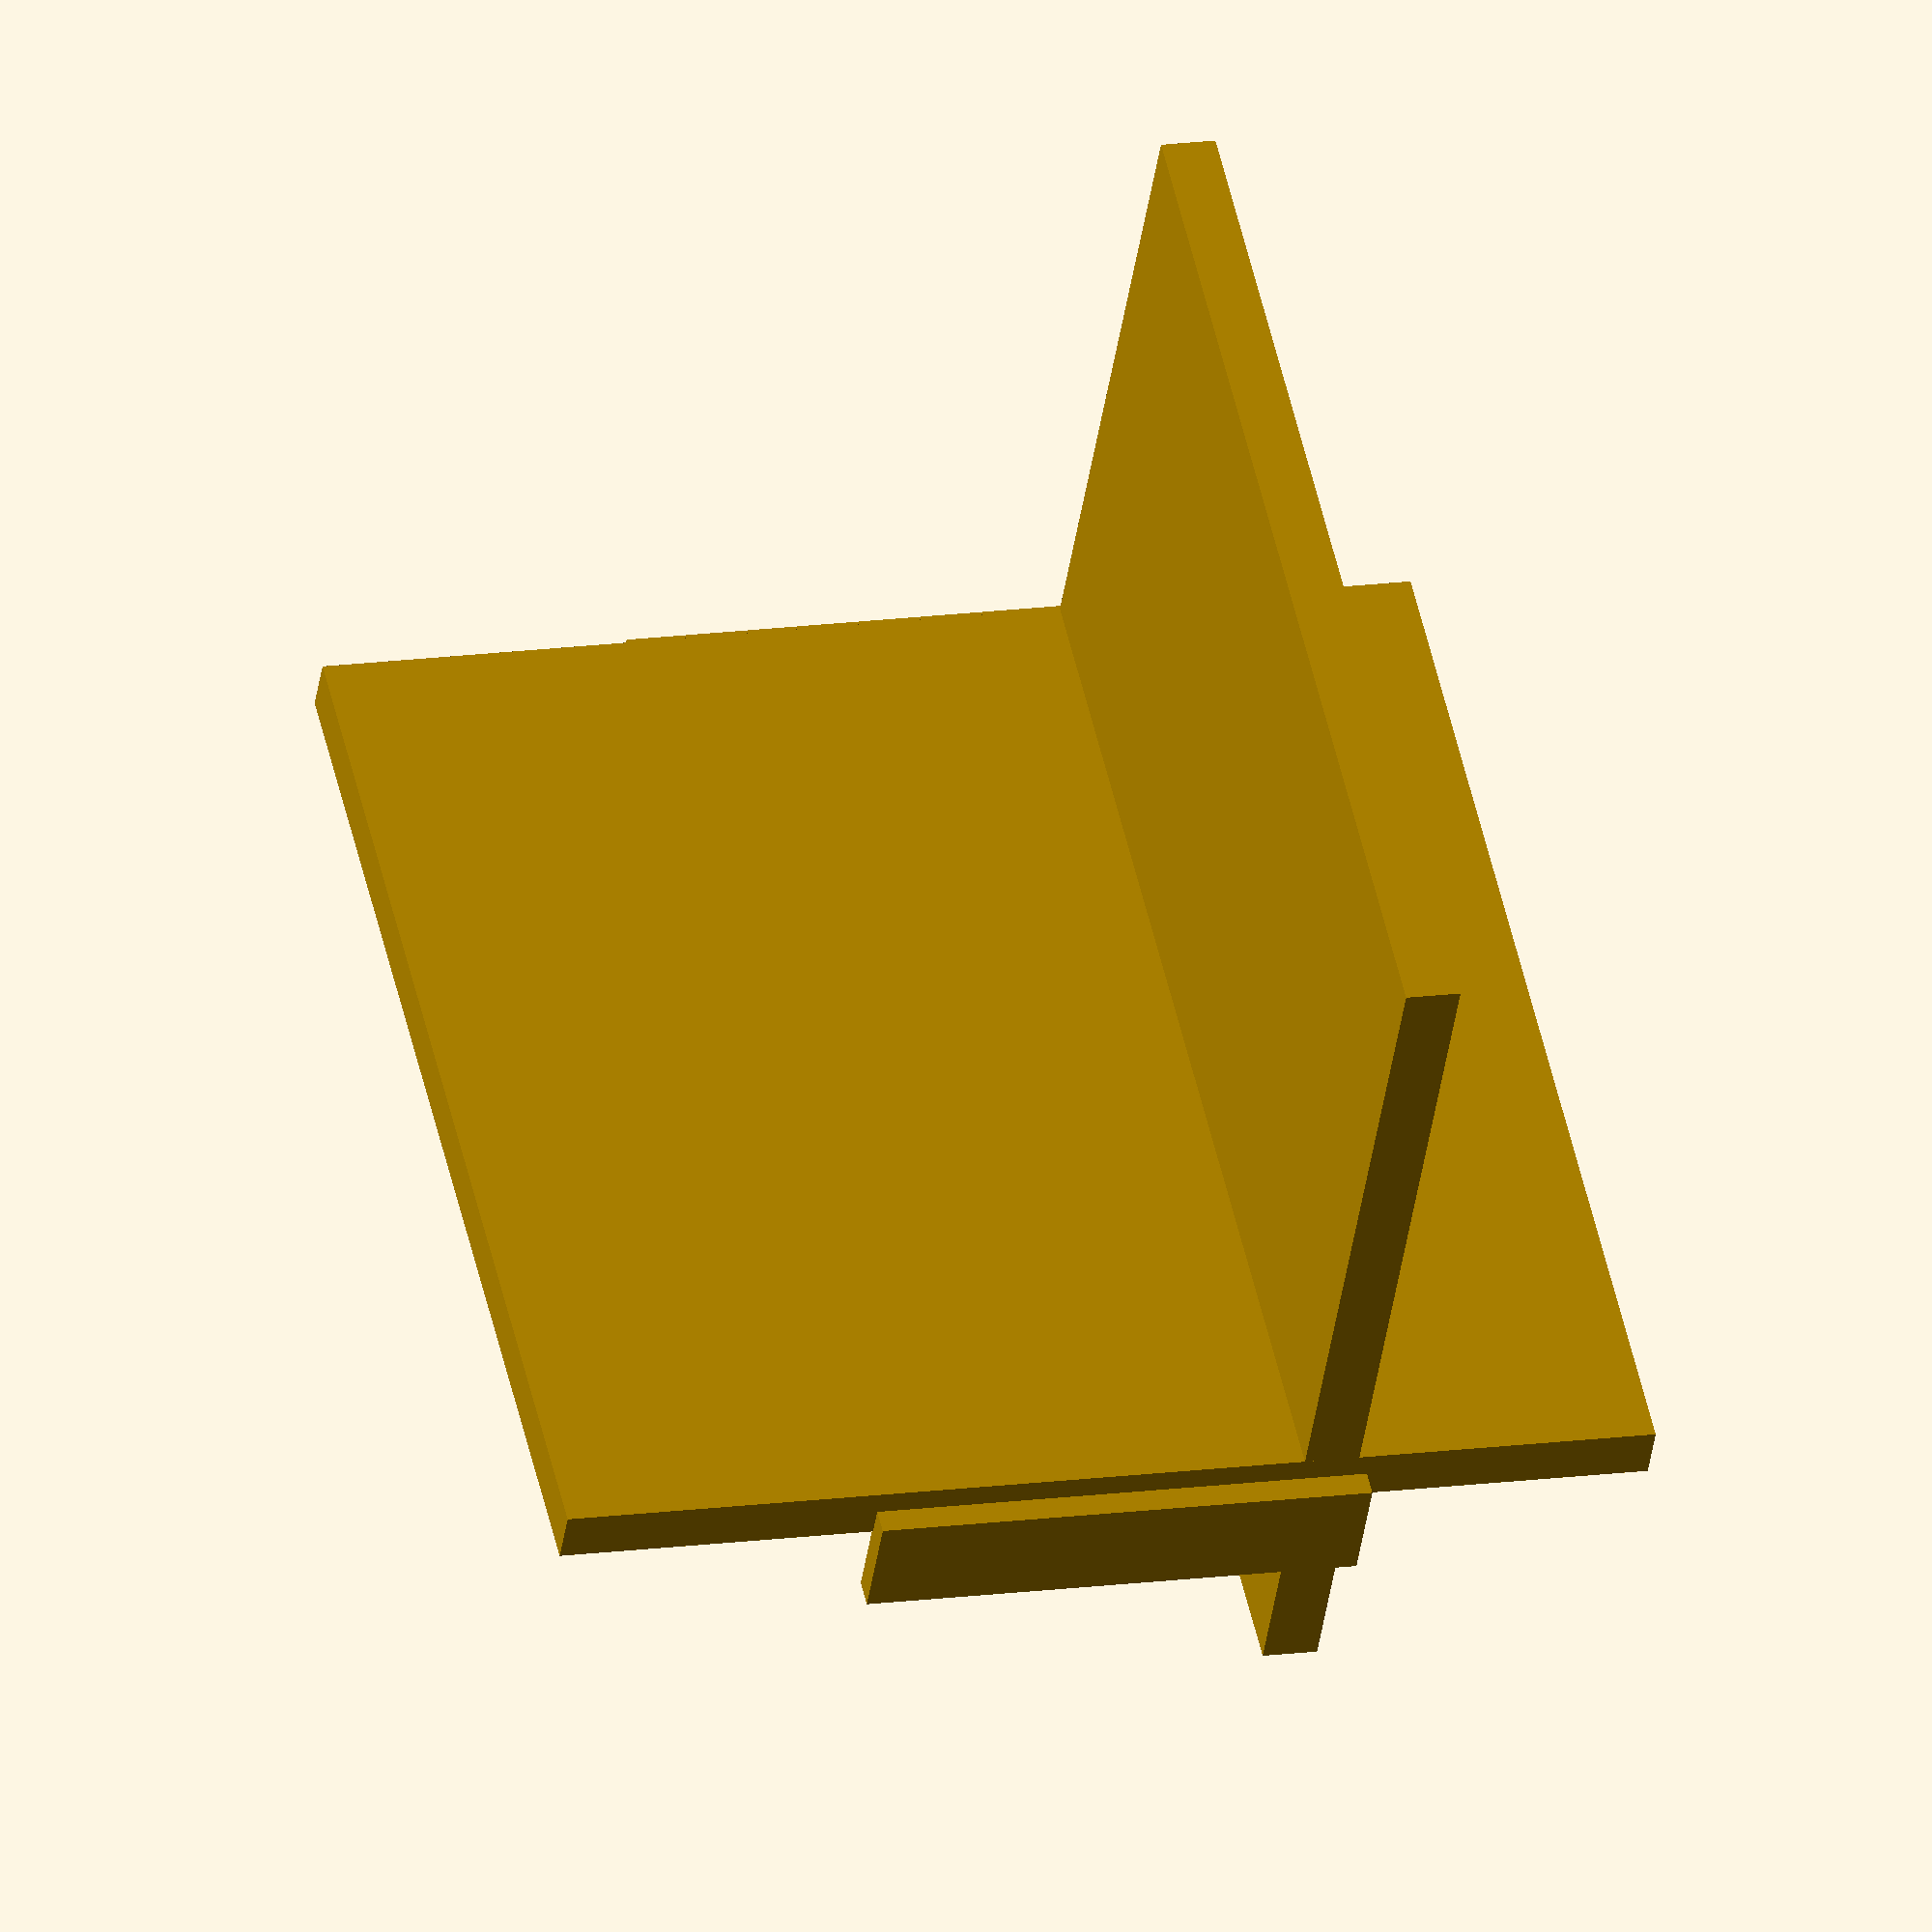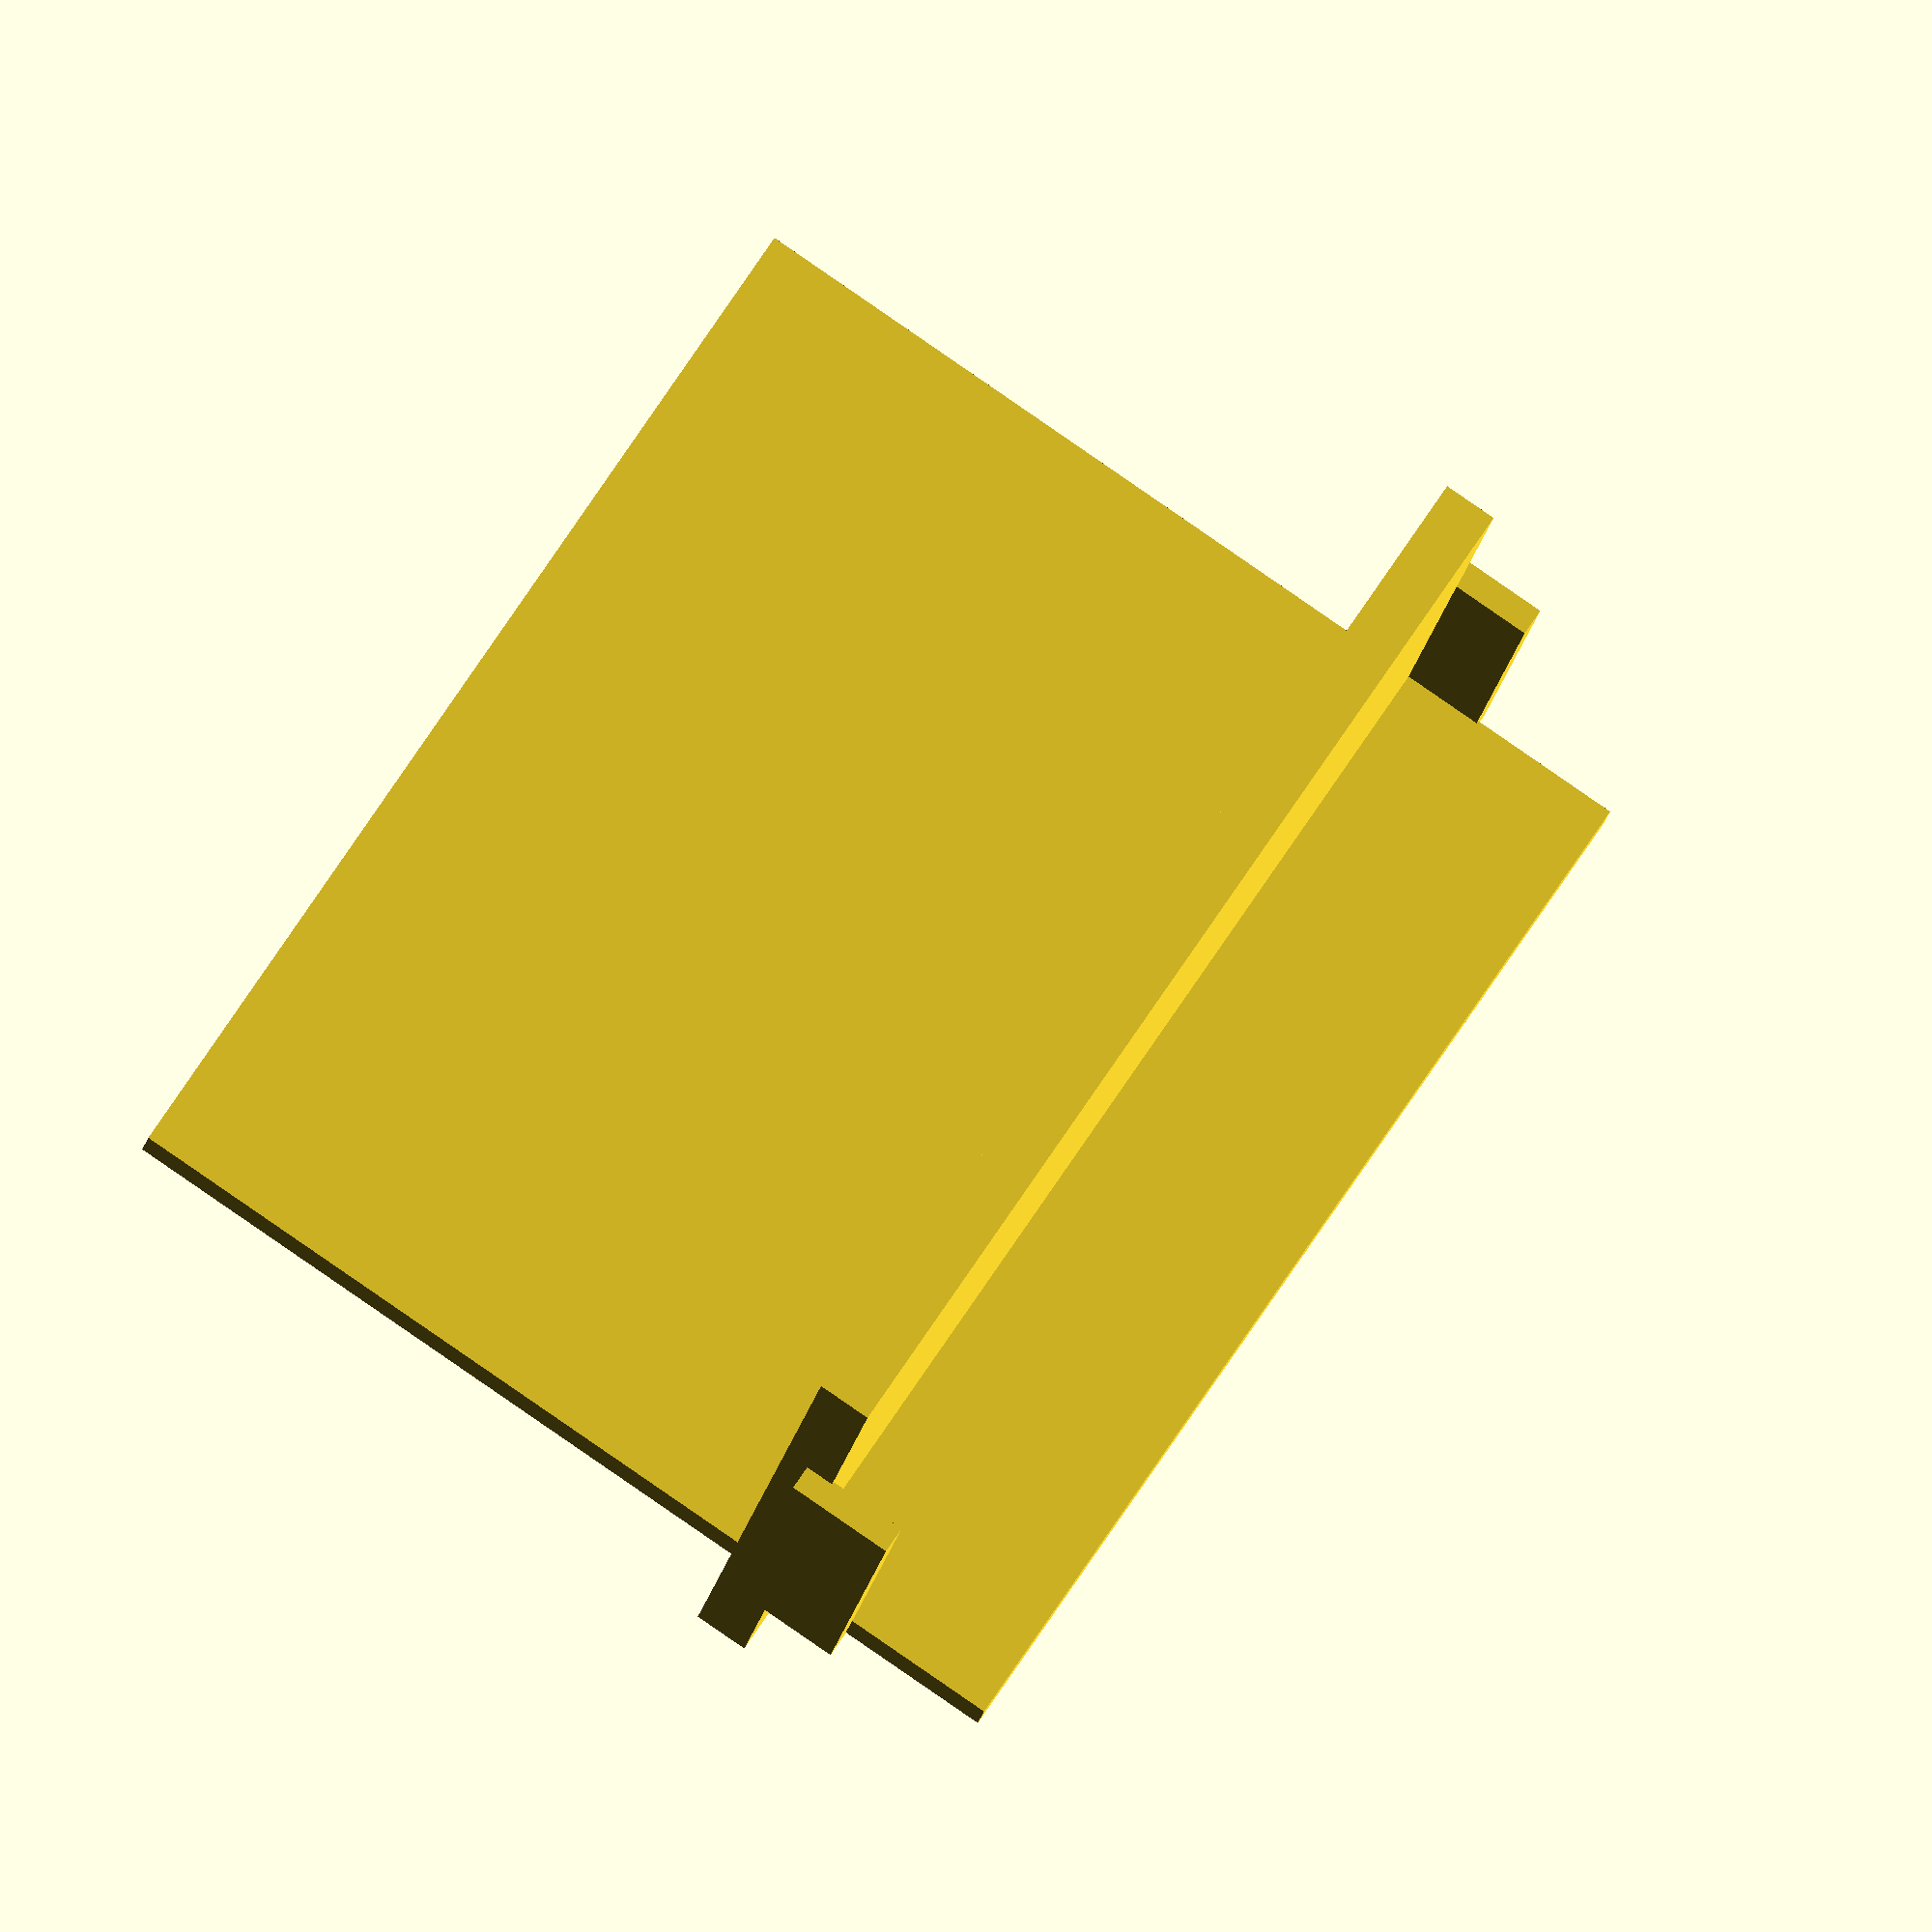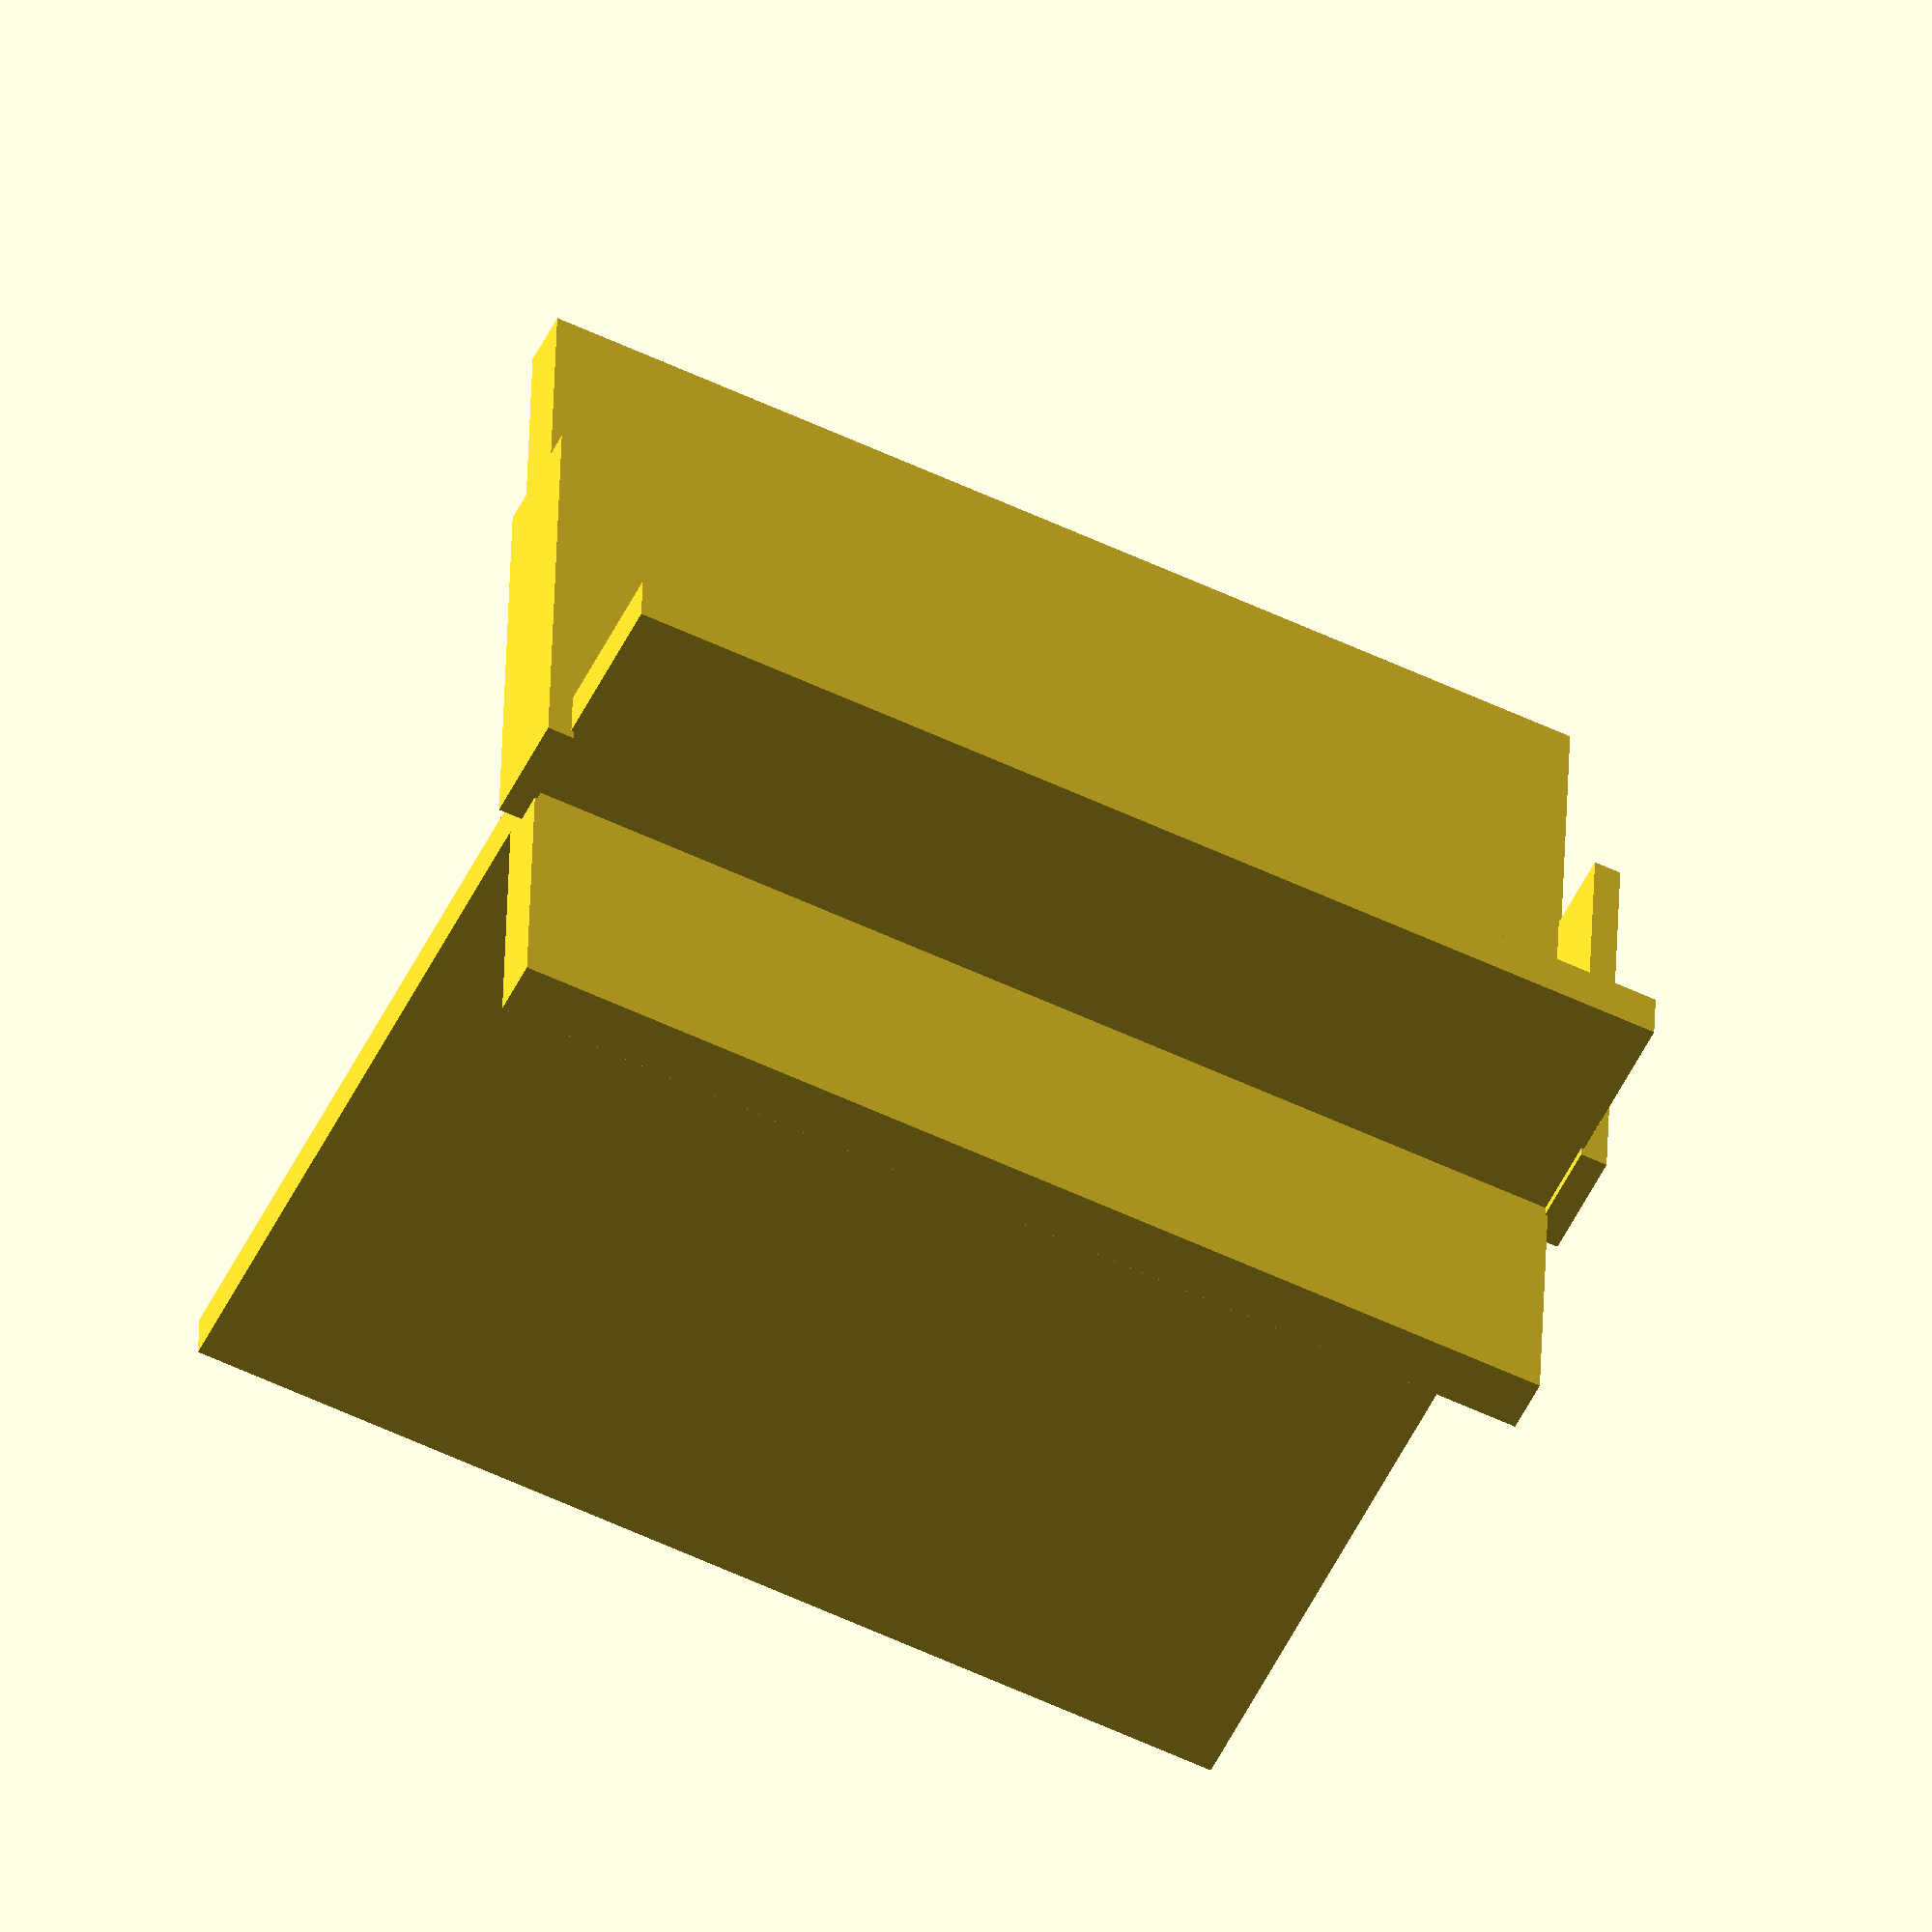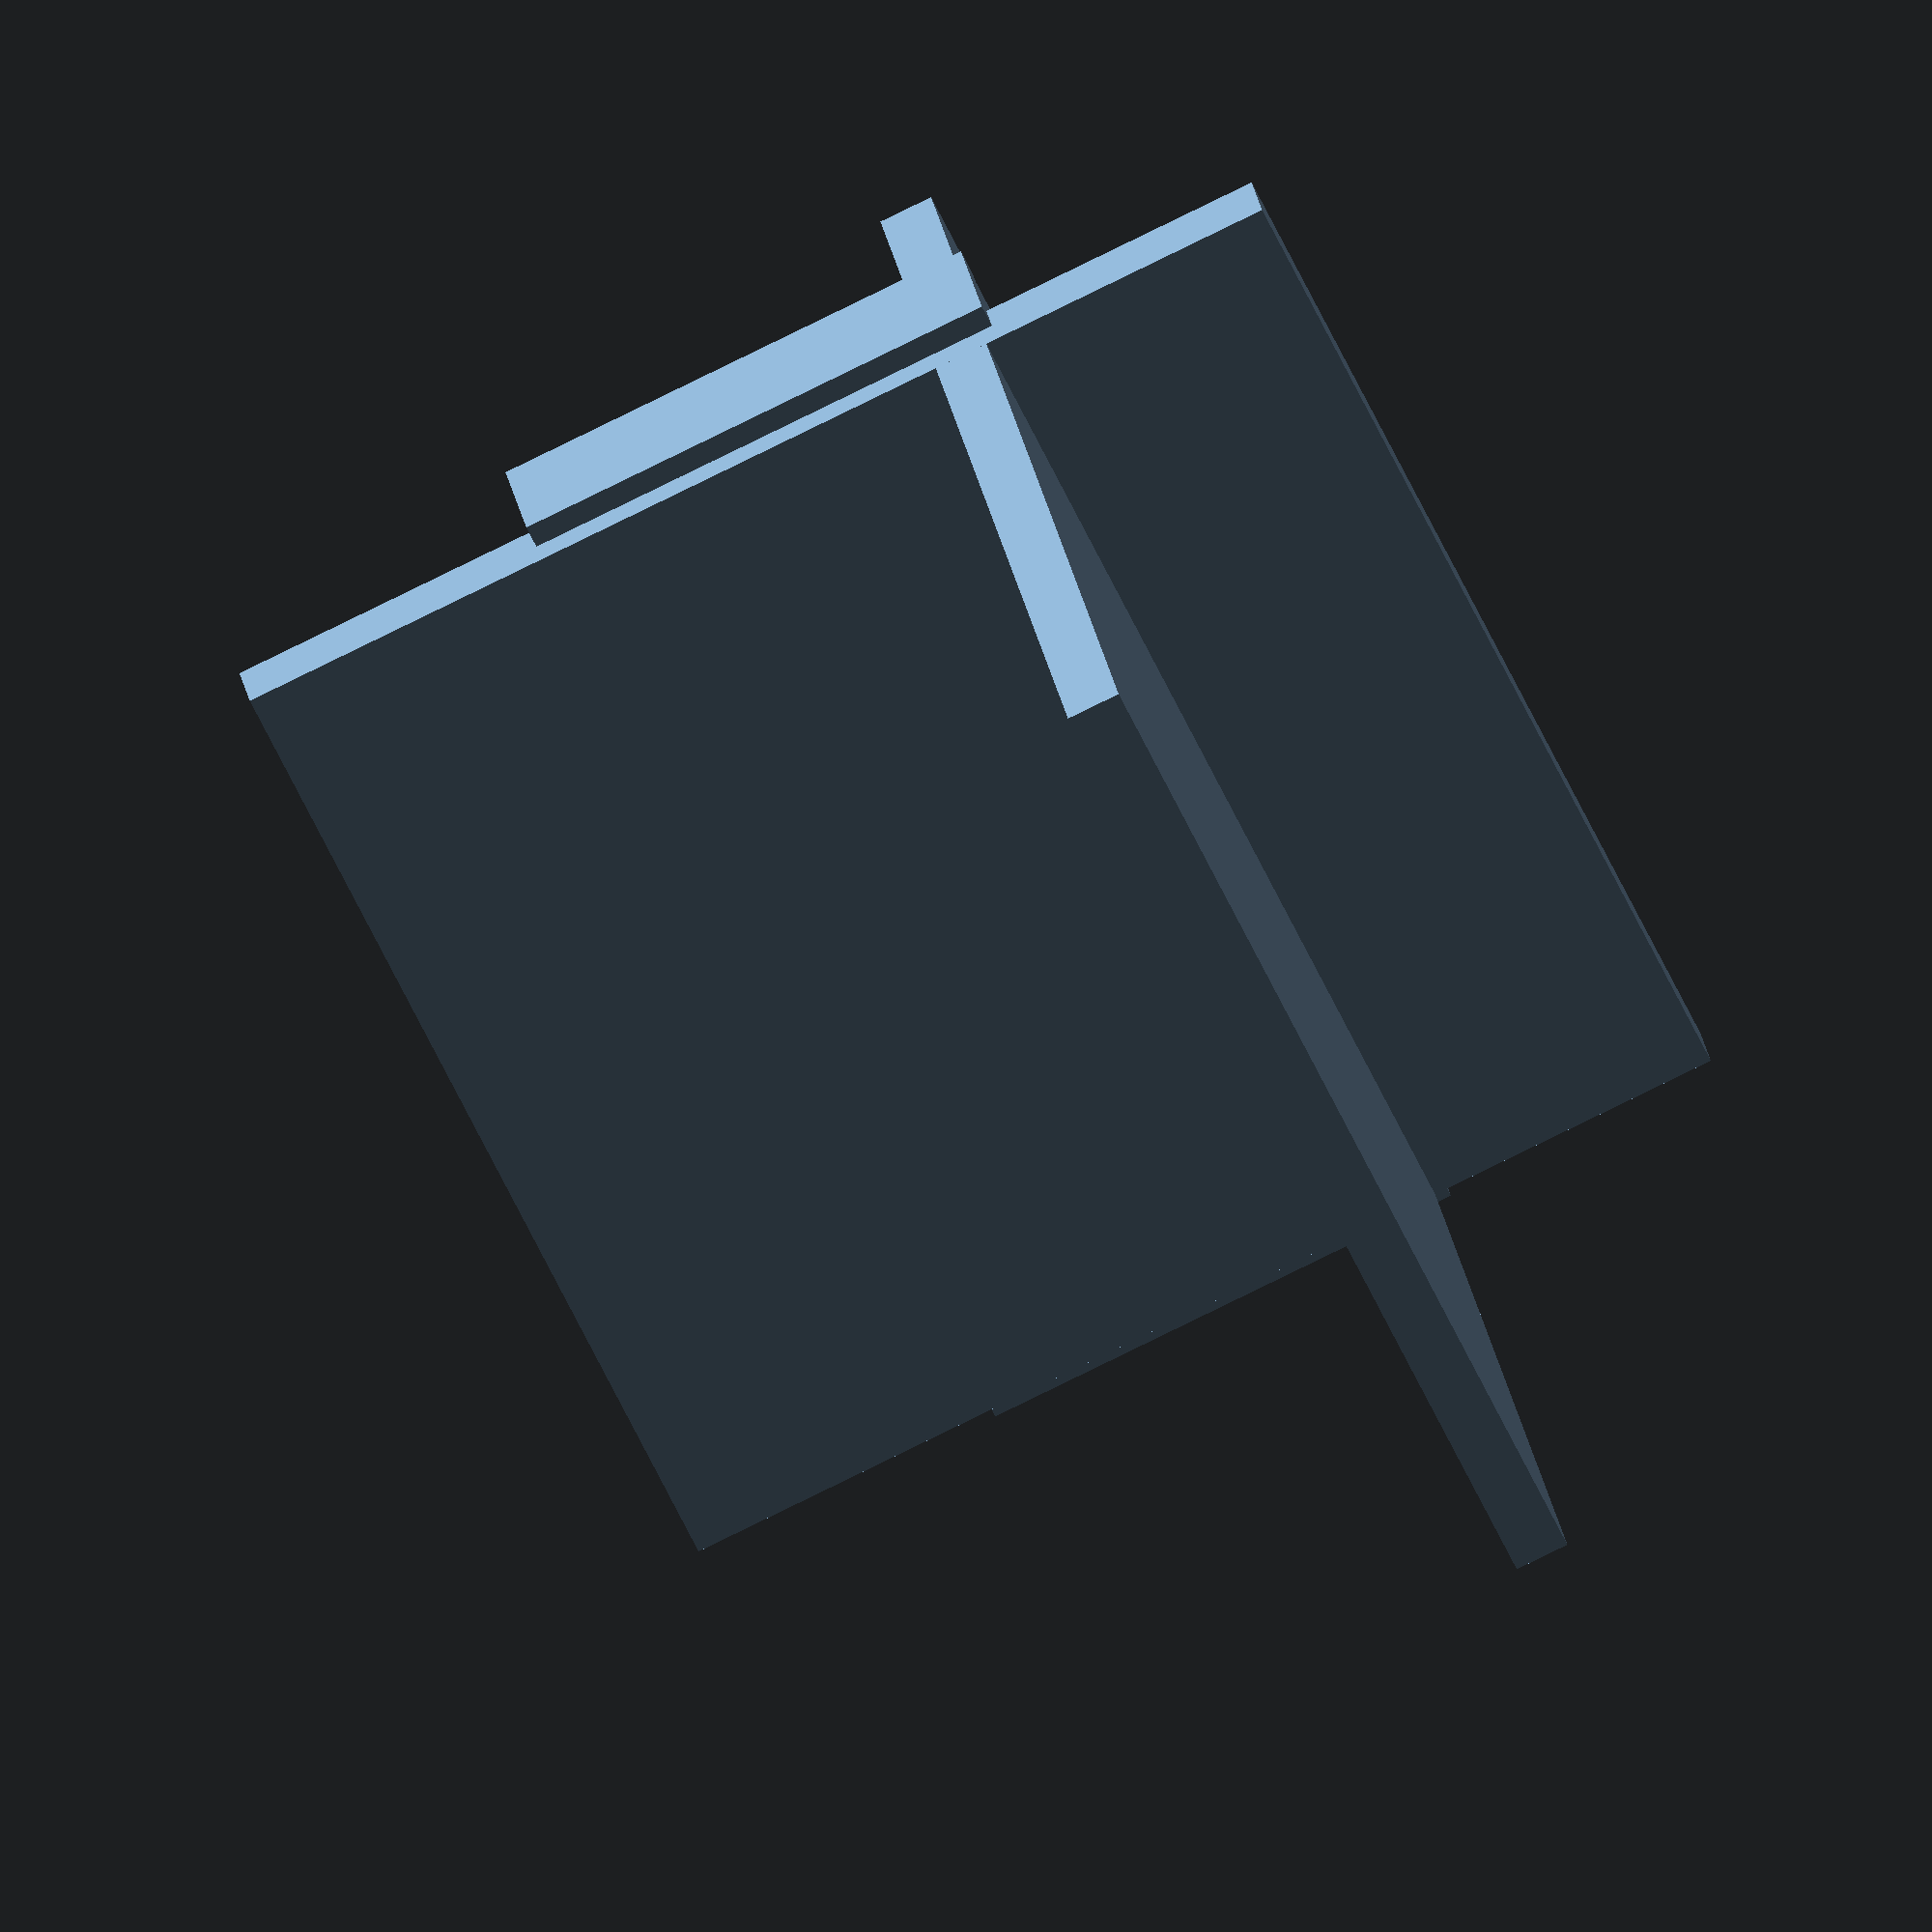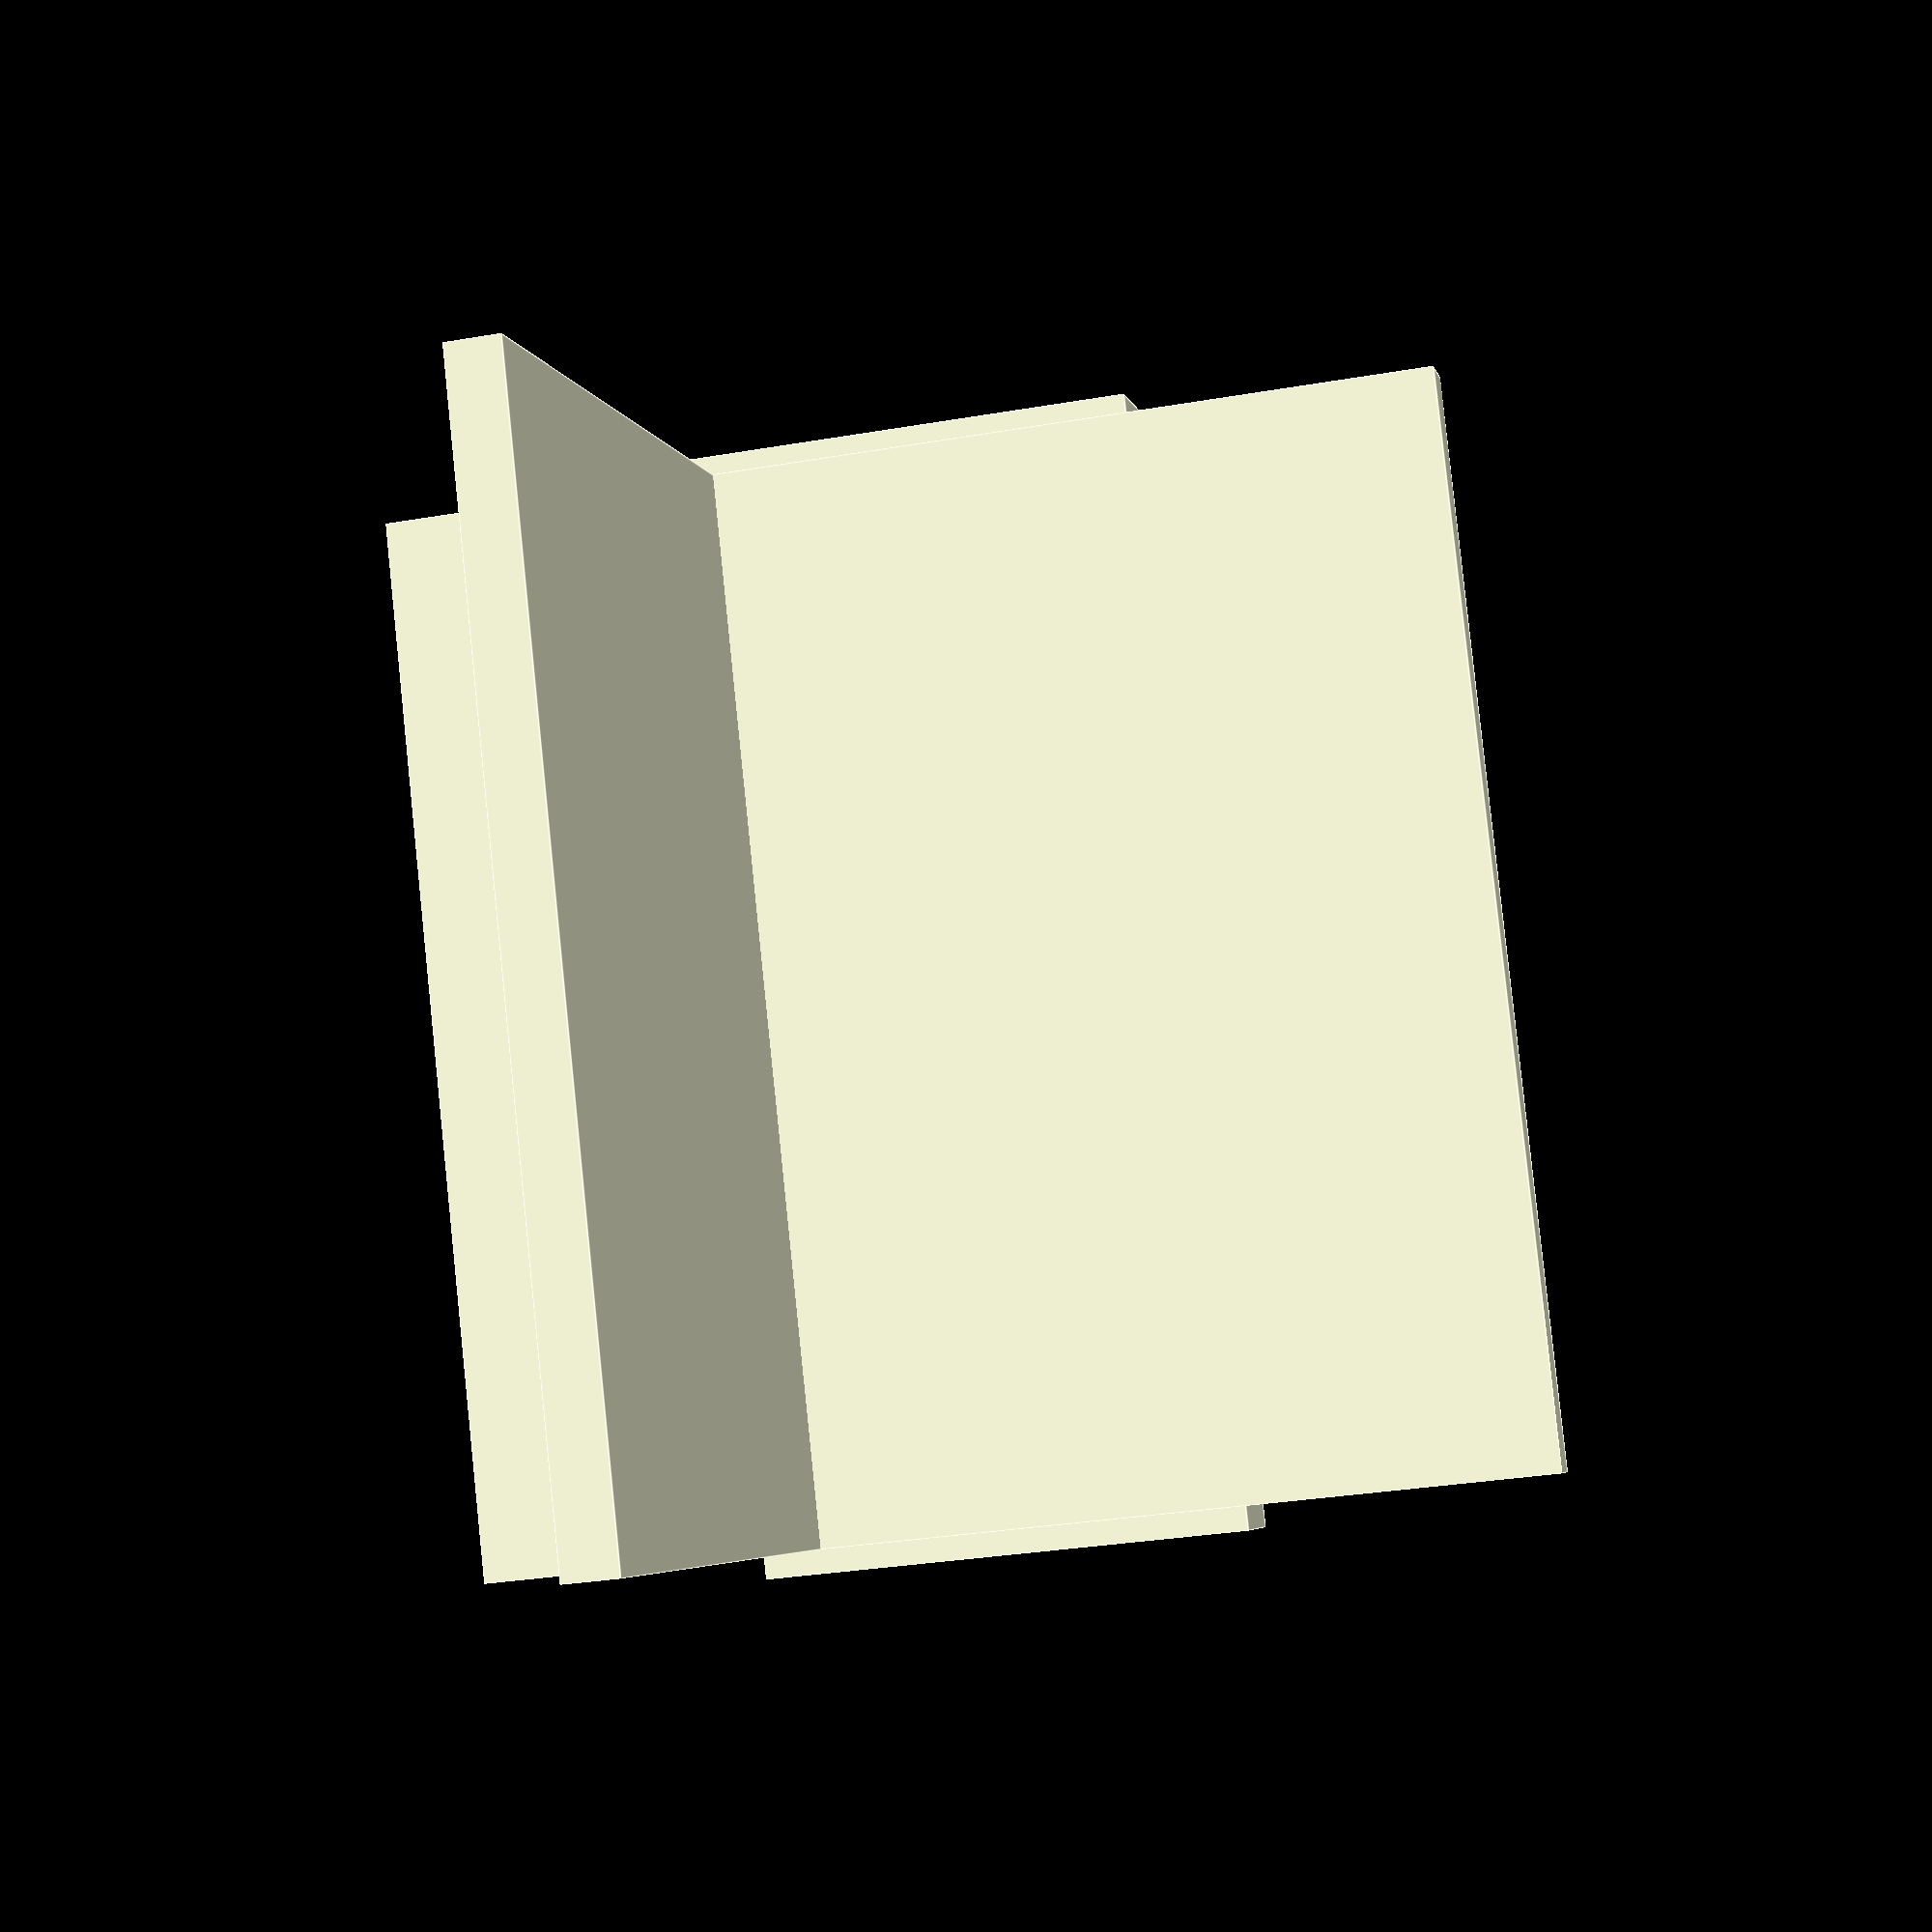
<openscad>
height_phone = 20; 
width_phone = 20; 
rotation = -15; 

translate([width_phone/2+0.2,1, 0])
rotate([rotation, 0, 0])
cube([0.5, 2, height_phone/2-1], center=true);
translate([-width_phone/2-0.2,1, 0])
rotate([rotation, 0, 0])
cube([0.5, 2, height_phone/2-1], center=true);
translate([0, -3, 5])
rotate([rotation, 0, 0])
cube([width_phone, 18, 1], center=true);
rotate([rotation, 0, 0])
cube([width_phone, 1, height_phone], center=true);
</openscad>
<views>
elev=280.9 azim=207.5 roll=255.8 proj=o view=wireframe
elev=183.1 azim=54.1 roll=18.6 proj=o view=wireframe
elev=131.2 azim=204.8 roll=172.0 proj=o view=solid
elev=47.0 azim=7.7 roll=293.7 proj=o view=wireframe
elev=117.8 azim=21.6 roll=96.4 proj=p view=edges
</views>
